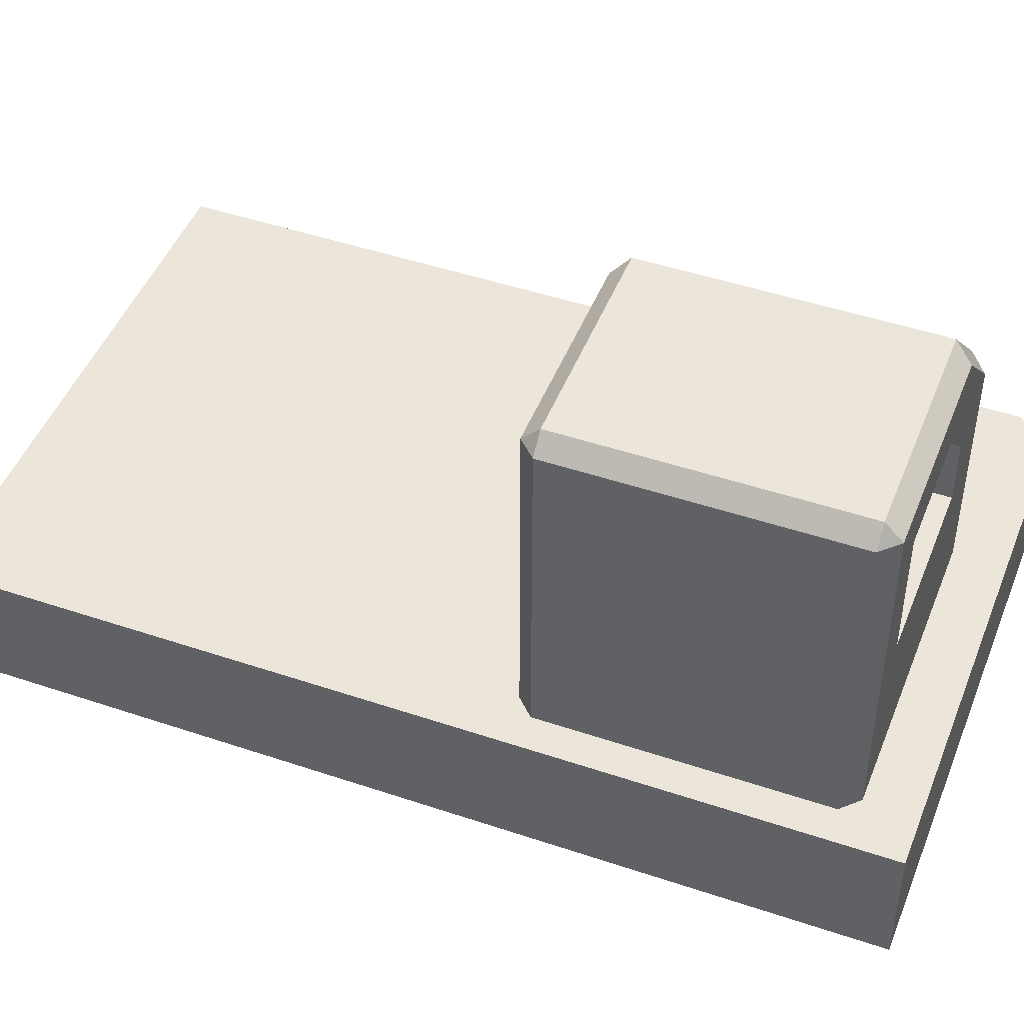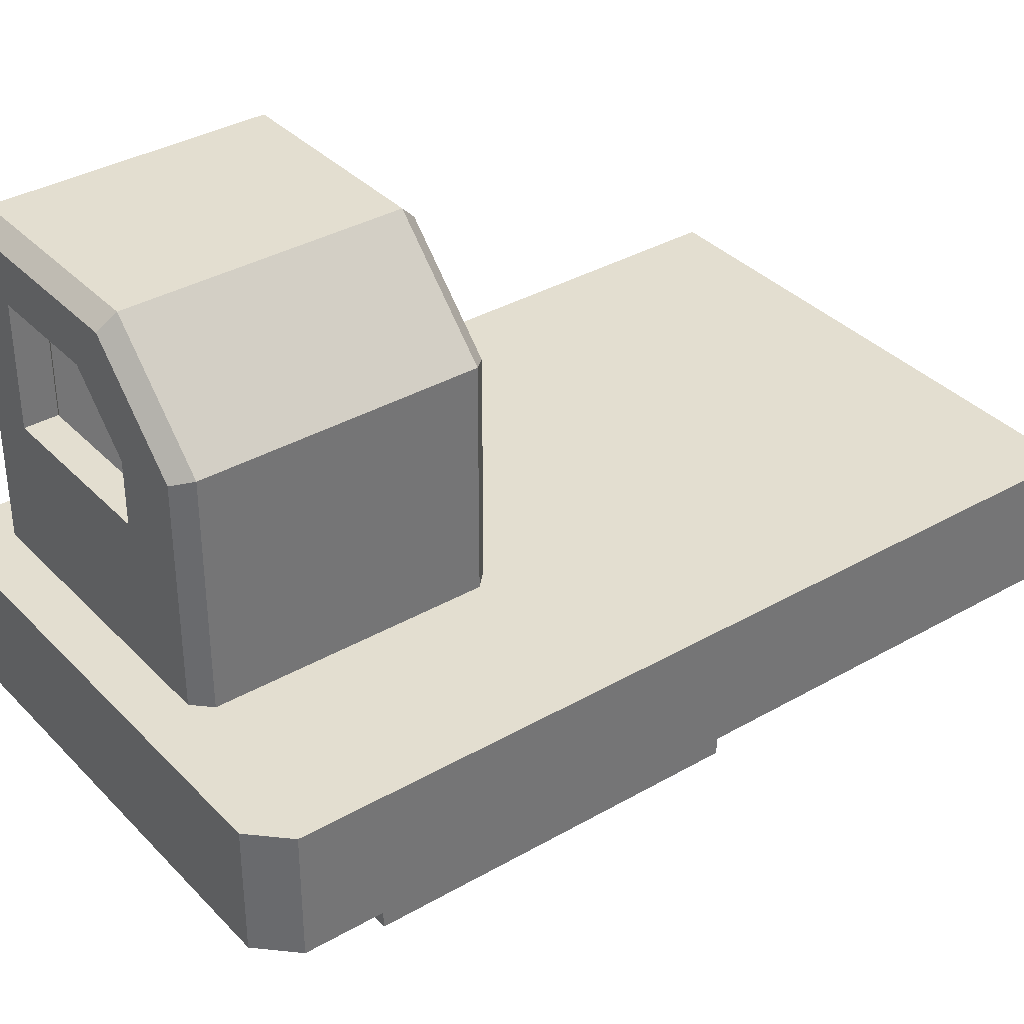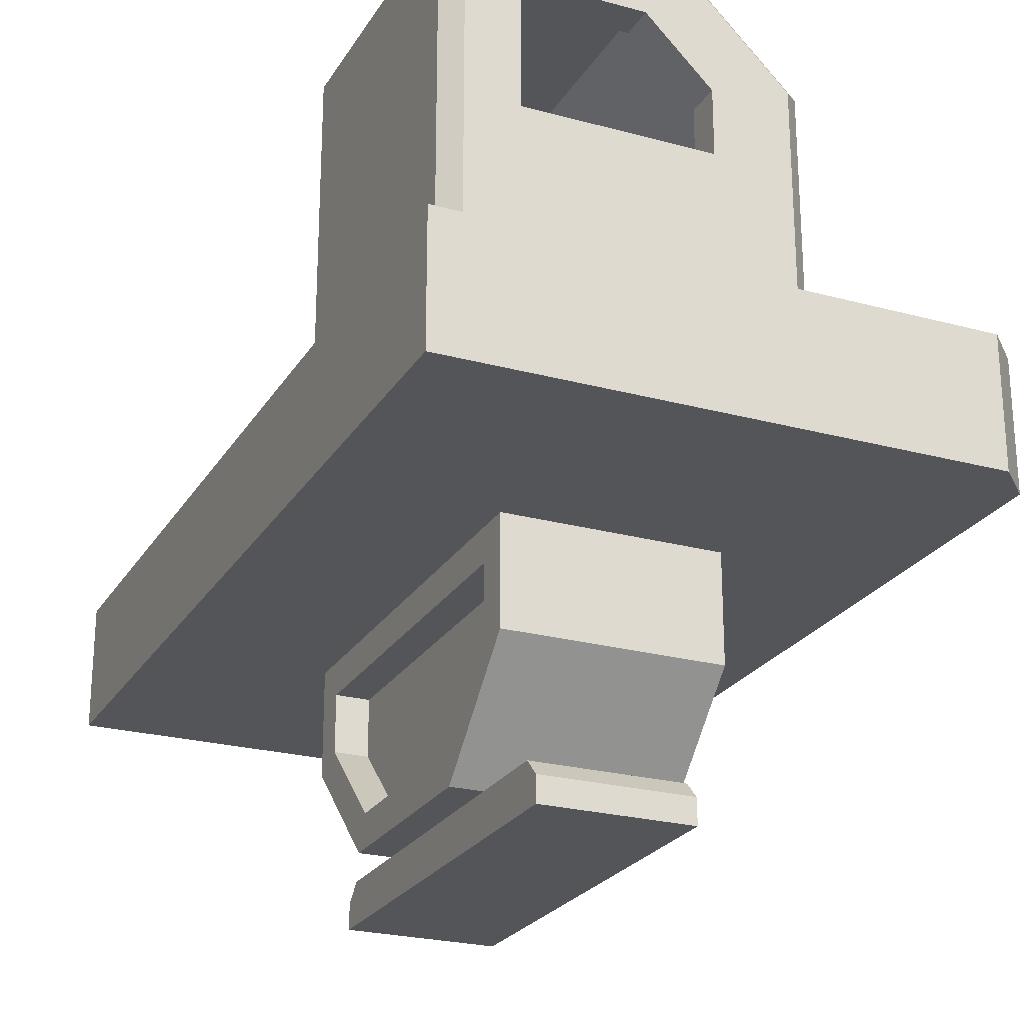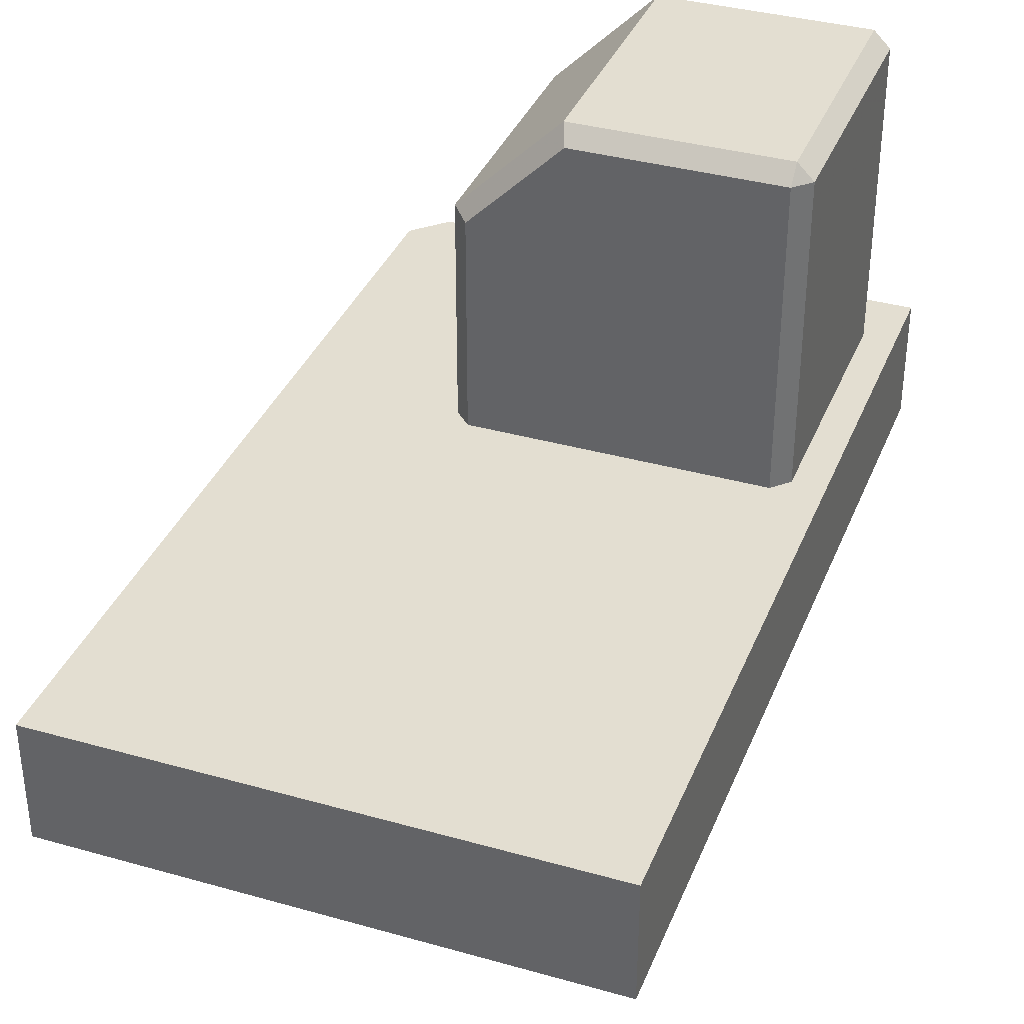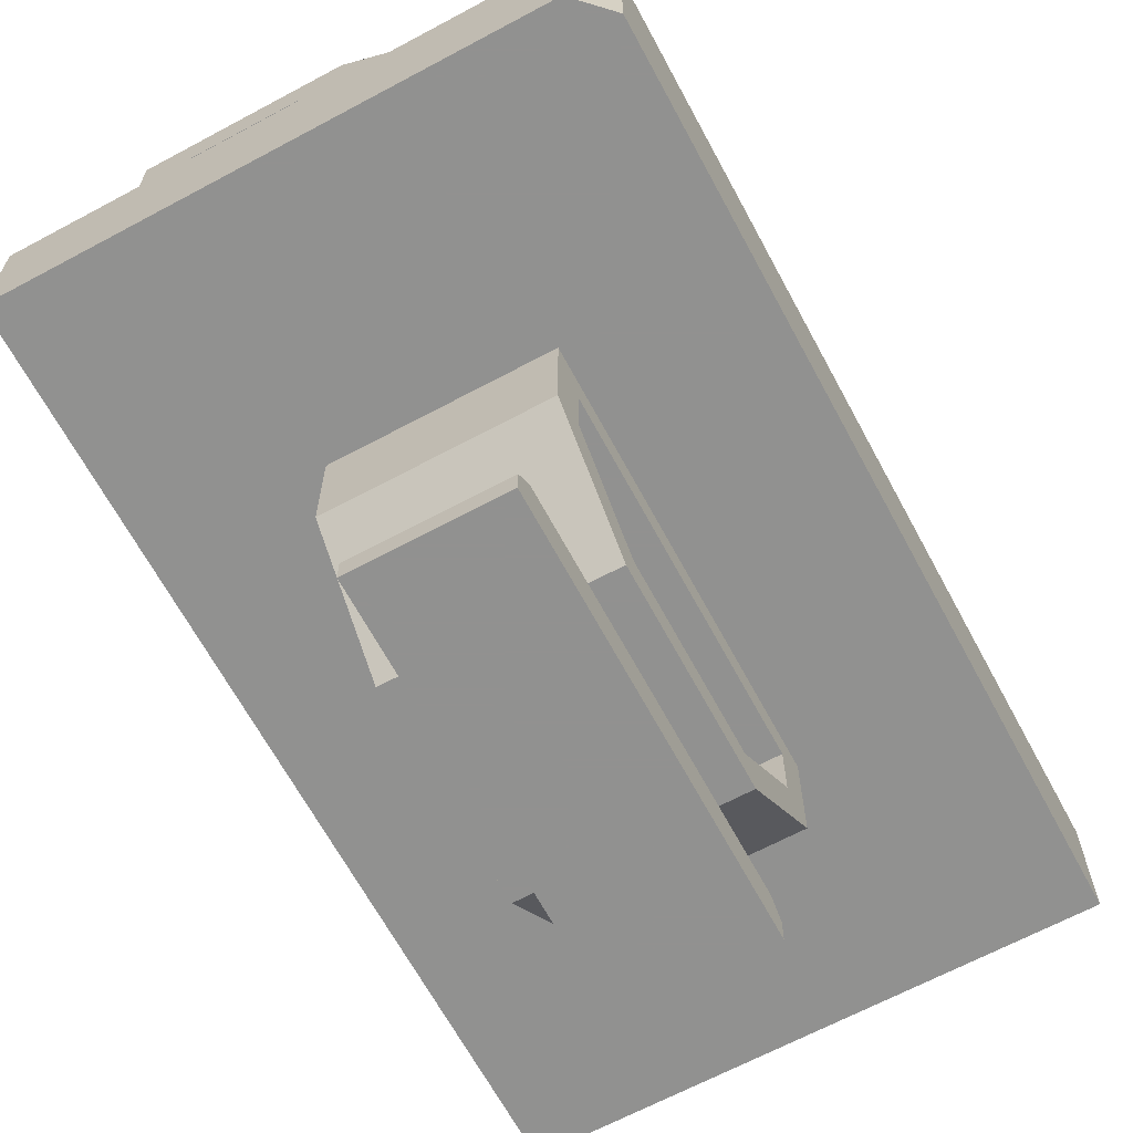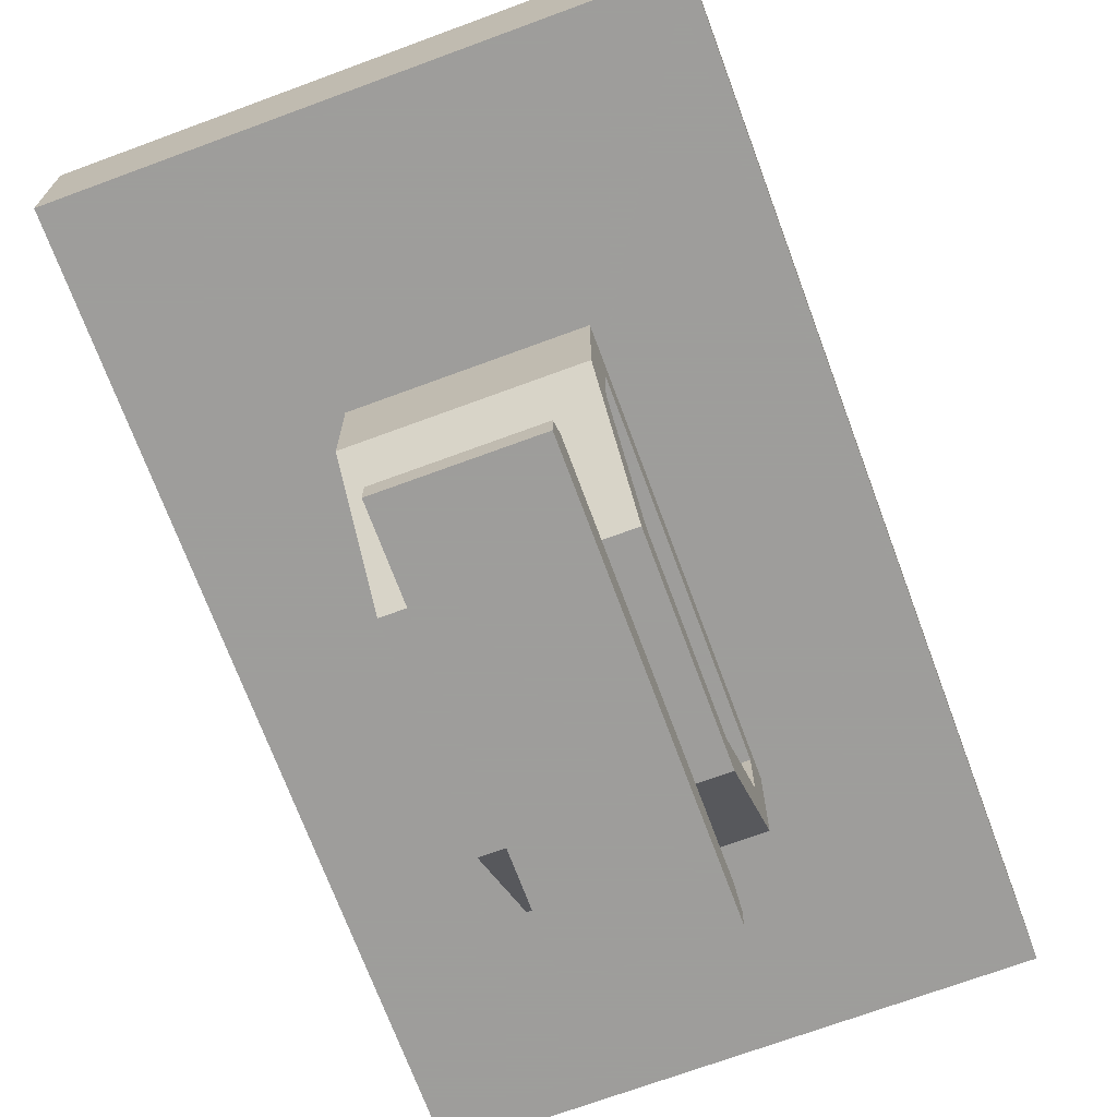
<metadata>
{"format":"obj","ext":"obj","renderer":"f3d","projection":"perspective","resolution":1024,"background":"white","views":[{"elev":46.8,"azim":-69.0,"up":"+Y"},{"elev":35.8,"azim":52.9,"up":"+Y"},{"elev":-24.2,"azim":-24.2,"up":"+Y"},{"elev":36.2,"azim":-159.7,"up":"+Y"},{"elev":-66.0,"azim":28.3,"up":"+Y"},{"elev":-70.7,"azim":-159.7,"up":"+Y"}]}
</metadata>
<code>
v 2.6 -0.6 -4.3
v 2.6 0.6 -4.3
v 2.6 -0.6 3.98
v 2.28 -0.6 4.3
v 2.28 0.6 4.3
v 2.6 0.6 3.98
v -2.6 0.6 -4.3
v -2.6 -0.6 -4.3
v -2.6 -0.6 4.3
v -2.6 0.6 4.3
v -1.96 0.6 3.338
v -1.8 0.6 3.498
v -1.8 0.6 1.2
v -1.96 0.6 1.36
v 0.44 0.6 3.498
v 0.6 0.6 3.338
v 0.6 0.6 1.36
v 0.44 0.6 1.2
v -1.8 3.48 3.338
v -1.8 3.32 3.498
v -1.96 3.32 3.338
v -1.8 3.48 1.36
v -1.96 3.32 1.36
v -1.8 3.32 1.2
v -0.4663 3.32 3.498
v -0.4 3.48 3.338
v 0.44 2.414 3.498
v 0.6 2.48 3.338
v 0.44 2.414 1.2
v 0.6 2.48 1.36
v -0.4663 3.32 1.2
v -0.4 3.48 1.36
v -2.28 0.6 3.658
v -2.12 0.6 3.818
v -2.12 0.6 0.8798
v -2.28 0.6 1.04
v 0.76 0.6 3.818
v 0.92 0.6 3.658
v 0.92 0.6 1.04
v 0.76 0.6 0.8798
v -2.12 3.8 3.658
v -2.12 3.64 3.818
v -2.28 3.64 3.658
v -2.12 3.8 1.04
v -2.28 3.64 1.04
v -2.12 3.64 0.8798
v -0.1463 3.64 3.818
v -0.08 3.8 3.658
v 0.76 2.734 3.818
v 0.92 2.8 3.658
v 0.76 2.734 0.8798
v 0.92 2.8 1.04
v -0.1463 3.64 0.8798
v -0.08 3.8 1.04
v -1.64 1.974 3.818
v -1.64 1.974 3.498
v 0.05372 1.974 3.818
v 0.05372 1.974 3.498
v -1.64 3.16 3.818
v -1.64 3.16 3.498
v 0.05373 2.574 3.818
v 0.05373 2.574 3.498
v -0.5325 3.16 3.818
v -0.5325 3.16 3.498
v -0.9973 -0.6 -2.009
v 1.003 -1.6 -2.009
v -0.9973 -1.6 -2.009
v 1.003 -0.6 1.991
v -0.9973 -1.6 1.991
v 1.003 -1.6 1.991
v -0.9973 -2.6 0.9915
v 1.003 -2.6 -1.009
v -0.9973 -2.6 -1.009
v 1.003 -2.6 0.9915
v 1.003 -1.467 -1.689
v -0.9973 -0.92 -1.689
v -0.9973 -1.467 -1.689
v 1.003 -0.92 -1.689
v -0.9973 -0.92 1.671
v -0.9973 -1.467 1.671
v 1.003 -0.92 1.671
v 1.003 -1.467 1.671
v -0.9973 -2.28 0.8589
v -0.9973 -2.28 -0.876
v 1.003 -2.28 -0.876
v 1.003 -2.28 0.8589
v -0.9973 -0.6 1.991
v 1.003 -0.6 -2.009
v -0.6773 -0.6 1.991
v -0.6773 -1.6 -2.009
v -0.6773 -1.6 1.991
v -0.6773 -2.6 -1.009
v -0.3573 -1.6 -2.009
v -0.3573 -0.6 1.991
v -0.3573 -1.6 1.991
v -0.3573 -2.6 -1.009
v -0.3573 -2.6 0.9915
v -0.6773 -0.6 -2.009
v -0.3573 -0.6 -2.009
v -0.6773 -2.6 0.9915
v 0.6827 -0.6 -2.009
v 0.6827 -1.6 1.991
v 0.6827 -1.6 -2.009
v 0.6827 -2.6 -1.009
v 0.6827 -2.6 0.9915
v 0.3627 -1.6 1.991
v 0.3627 -0.6 -2.009
v 0.3627 -1.6 -2.009
v 0.3627 -2.6 -1.009
v 0.3627 -2.6 0.9915
v 0.3627 -0.6 1.991
v 0.6827 -0.6 1.991
v -0.6973 -3 2
v 0.7027 -2.76 2
v -0.6973 -2.76 2
v 0.7027 -3 2
v 0.7027 -2.6 1.84
v -0.6973 -2.6 1.84
v -0.6973 -3 -2
v 0.7027 -2.76 -2
v 0.7027 -3 -2
v -0.6973 -2.6 -1.84
v 0.7027 -2.6 -1.84
v -0.6973 -2.76 -2
f 3 2 6
f 10 6 7
f 8 10 7
f 8 3 9
f 5 9 4
f 8 2 1
f 4 6 5
f 58 56 12
f 19 32 22
f 17 28 16
f 26 30 32
f 13 31 29
f 19 21 20
f 22 24 23
f 19 23 21
f 12 21 11
f 24 14 23
f 28 25 27
f 31 30 29
f 19 25 26
f 27 16 28
f 22 31 24
f 29 17 18
f 11 23 14
f 49 61 57
f 41 54 44
f 39 50 38
f 50 54 48
f 35 53 51
f 41 43 42
f 44 46 45
f 43 44 45
f 34 43 33
f 46 36 45
f 50 47 49
f 53 52 51
f 41 47 48
f 49 38 50
f 44 53 46
f 51 39 40
f 33 45 36
f 62 57 61
f 59 63 47
f 60 64 25
f 60 63 59
f 56 59 55
f 64 61 63
f 57 56 55
f 65 66 67
f 68 69 70
f 71 70 69
f 72 67 66
f 73 74 71
f 75 76 77
f 78 79 76
f 80 81 82
f 82 83 80
f 75 84 85
f 86 84 83
f 67 76 65
f 66 78 75
f 69 79 80
f 87 76 79
f 68 78 88
f 70 81 68
f 70 86 82
f 69 83 71
f 67 84 77
f 66 85 72
f 73 83 84
f 72 86 74
f 65 88 66
f 68 87 69
f 71 74 70
f 72 73 67
f 73 72 74
f 75 78 76
f 78 81 79
f 80 79 81
f 82 86 83
f 75 77 84
f 86 85 84
f 67 77 76
f 66 88 78
f 69 87 79
f 87 65 76
f 68 81 78
f 70 82 81
f 70 74 86
f 69 80 83
f 67 73 84
f 66 75 85
f 73 71 83
f 72 85 86
f 89 90 91
f 92 91 90
f 93 94 95
f 96 95 97
f 98 93 90
f 91 94 89
f 89 99 98
f 100 95 91
f 90 96 92
f 92 97 100
f 89 98 90
f 92 100 91
f 93 99 94
f 96 93 95
f 98 99 93
f 91 95 94
f 89 94 99
f 100 97 95
f 90 93 96
f 92 96 97
f 101 102 103
f 104 102 105
f 106 107 108
f 106 109 110
f 103 107 101
f 101 111 112
f 112 106 102
f 102 110 105
f 104 108 103
f 105 109 104
f 101 112 102
f 104 103 102
f 106 111 107
f 106 108 109
f 103 108 107
f 101 107 111
f 112 111 106
f 102 106 110
f 104 109 108
f 105 110 109
f 113 114 115
f 115 117 118
f 113 116 114
f 114 123 117
f 115 114 117
f 115 122 124
f 119 120 121
f 122 120 124
f 119 124 120
f 119 115 124
f 122 123 120
f 121 114 116
f 123 118 117
f 121 113 119
f 3 1 2
f 5 6 10
f 6 2 7
f 8 9 10
f 1 3 8
f 3 4 9
f 5 10 9
f 8 7 2
f 4 3 6
f 15 27 58
f 27 62 58
f 56 20 12
f 15 58 12
f 19 26 32
f 17 30 28
f 26 28 30
f 29 18 13
f 13 24 31
f 19 22 23
f 12 20 21
f 24 13 14
f 28 26 25
f 31 32 30
f 19 20 25
f 27 15 16
f 22 32 31
f 29 30 17
f 11 21 23
f 55 34 57
f 34 37 57
f 37 49 57
f 41 48 54
f 39 52 50
f 50 52 54
f 51 40 35
f 35 46 53
f 43 41 44
f 34 42 43
f 46 35 36
f 50 48 47
f 53 54 52
f 41 42 47
f 49 37 38
f 44 54 53
f 51 52 39
f 33 43 45
f 62 58 57
f 63 61 47
f 61 49 47
f 42 34 55
f 42 55 59
f 42 59 47
f 20 56 60
f 64 62 25
f 62 27 25
f 20 60 25
f 60 64 63
f 56 60 59
f 64 62 61
f 57 58 56
f 114 120 123
f 115 118 122
f 119 113 115
f 121 120 114
f 123 122 118
f 121 116 113

</code>
